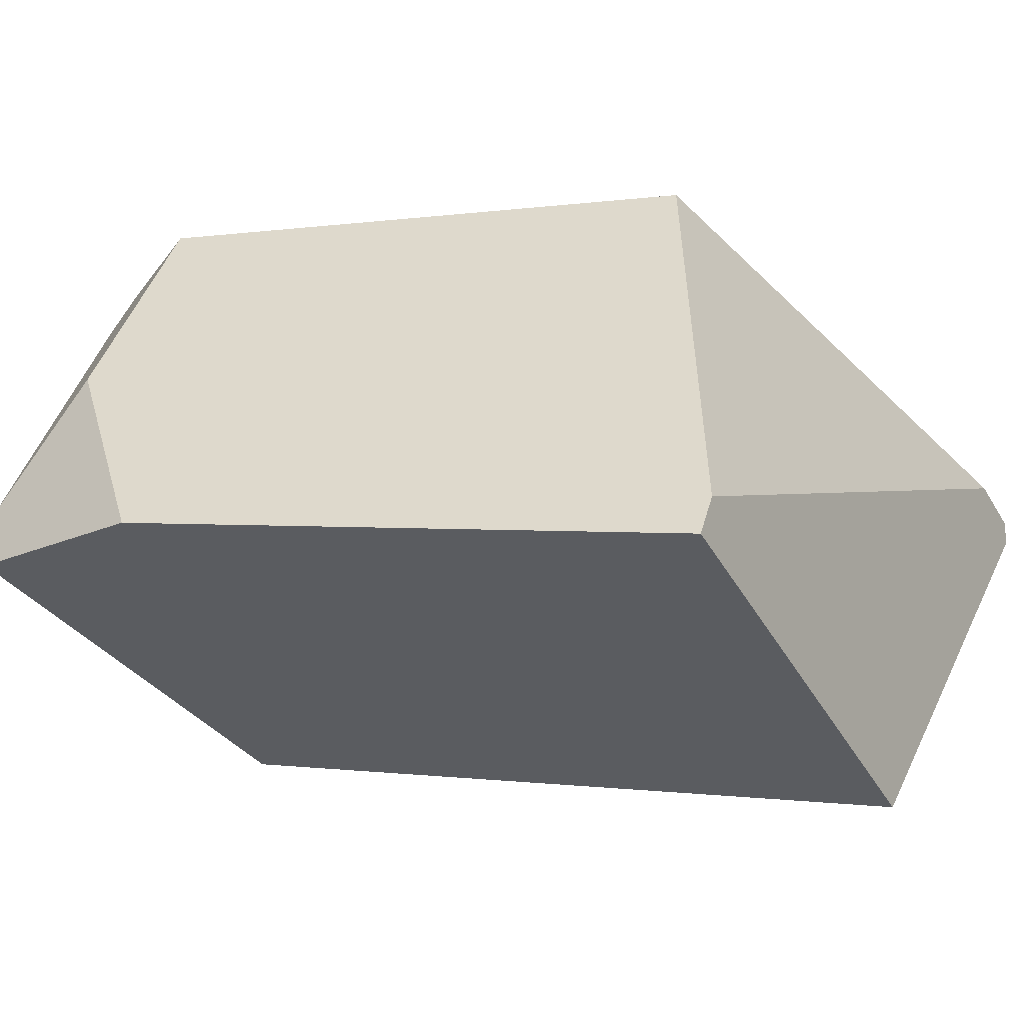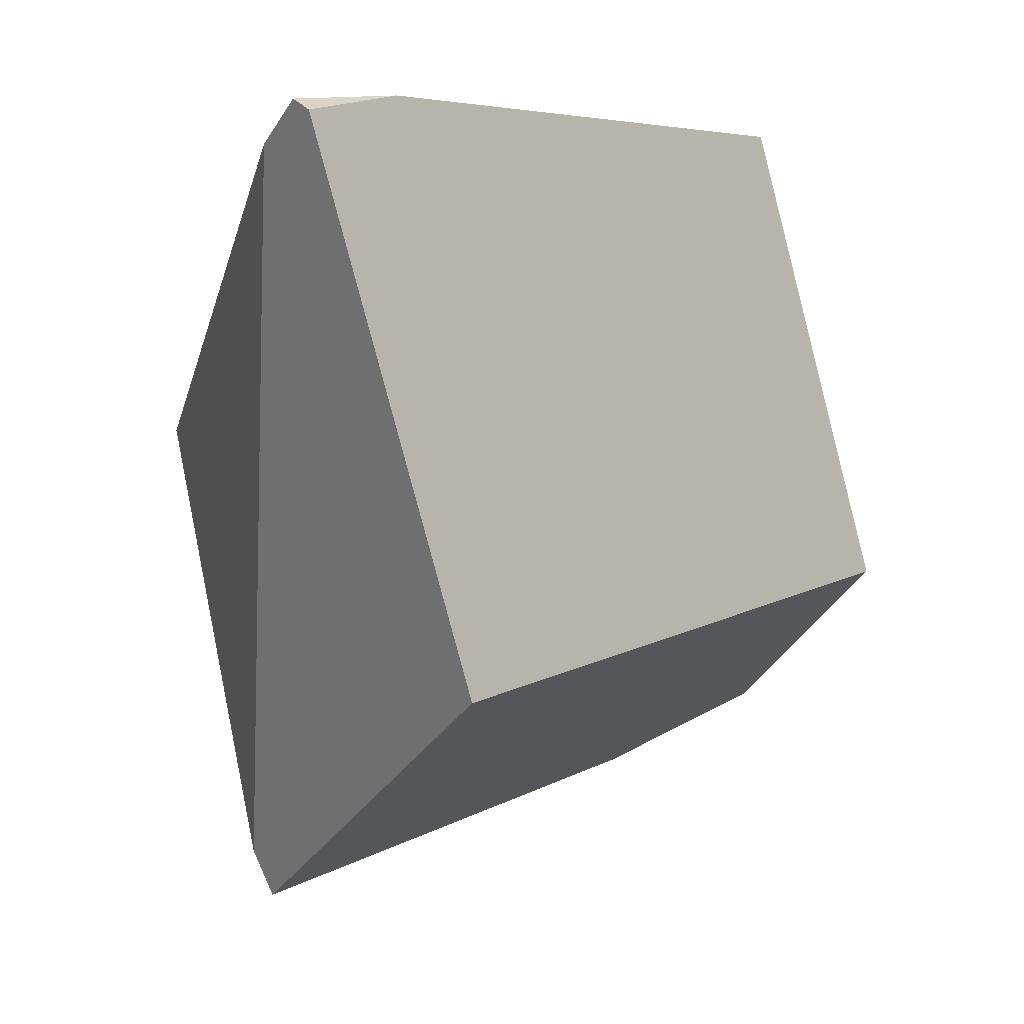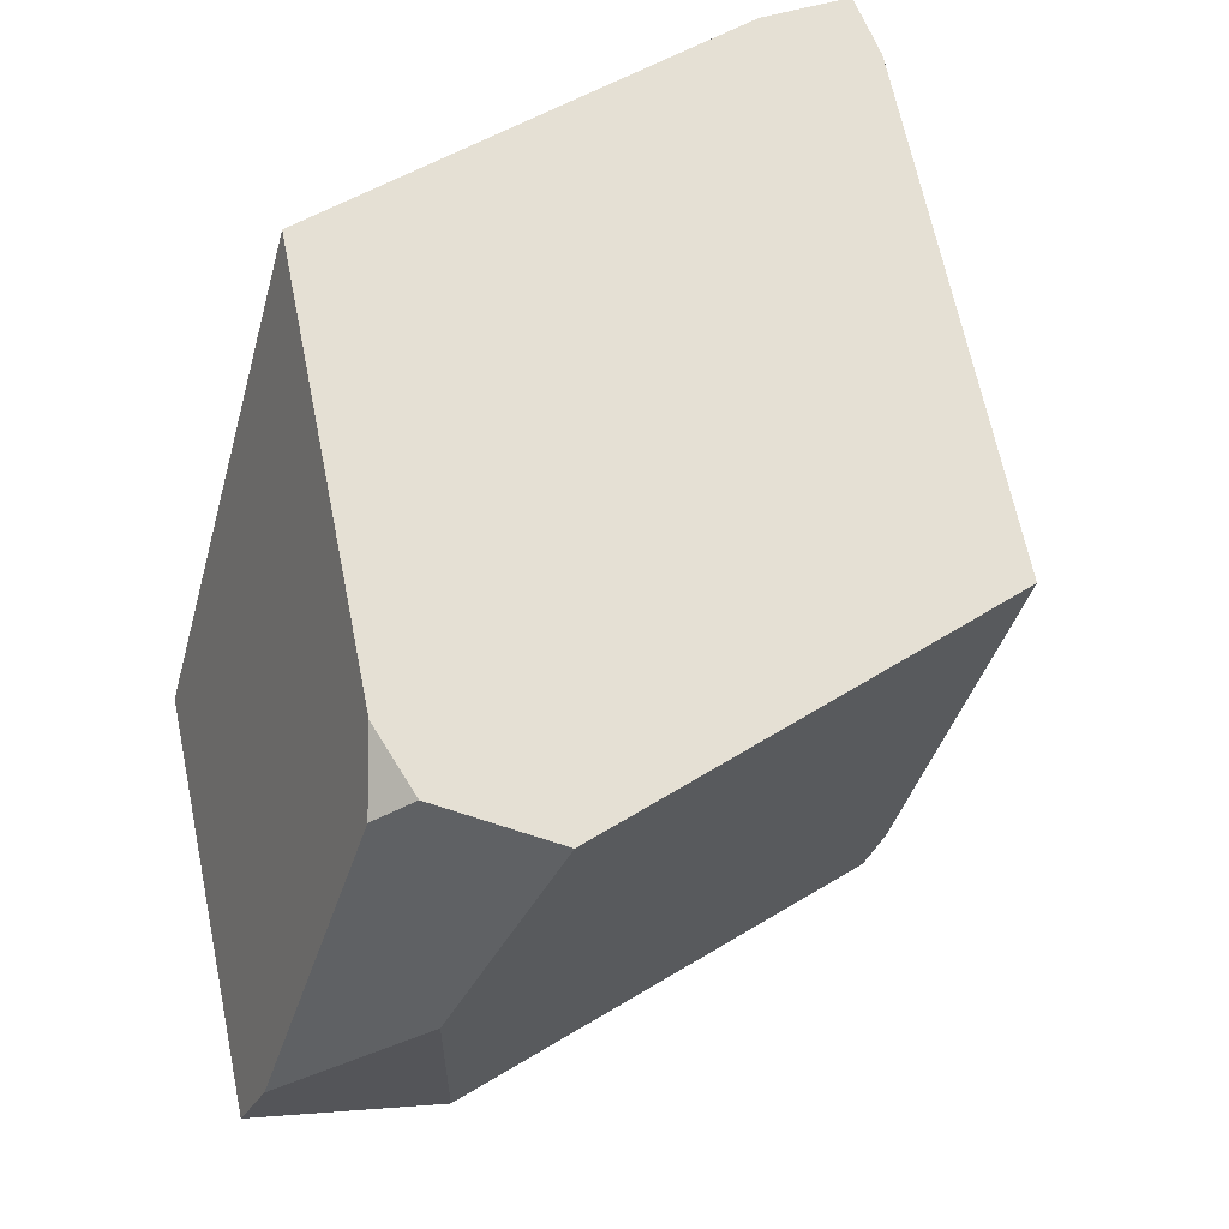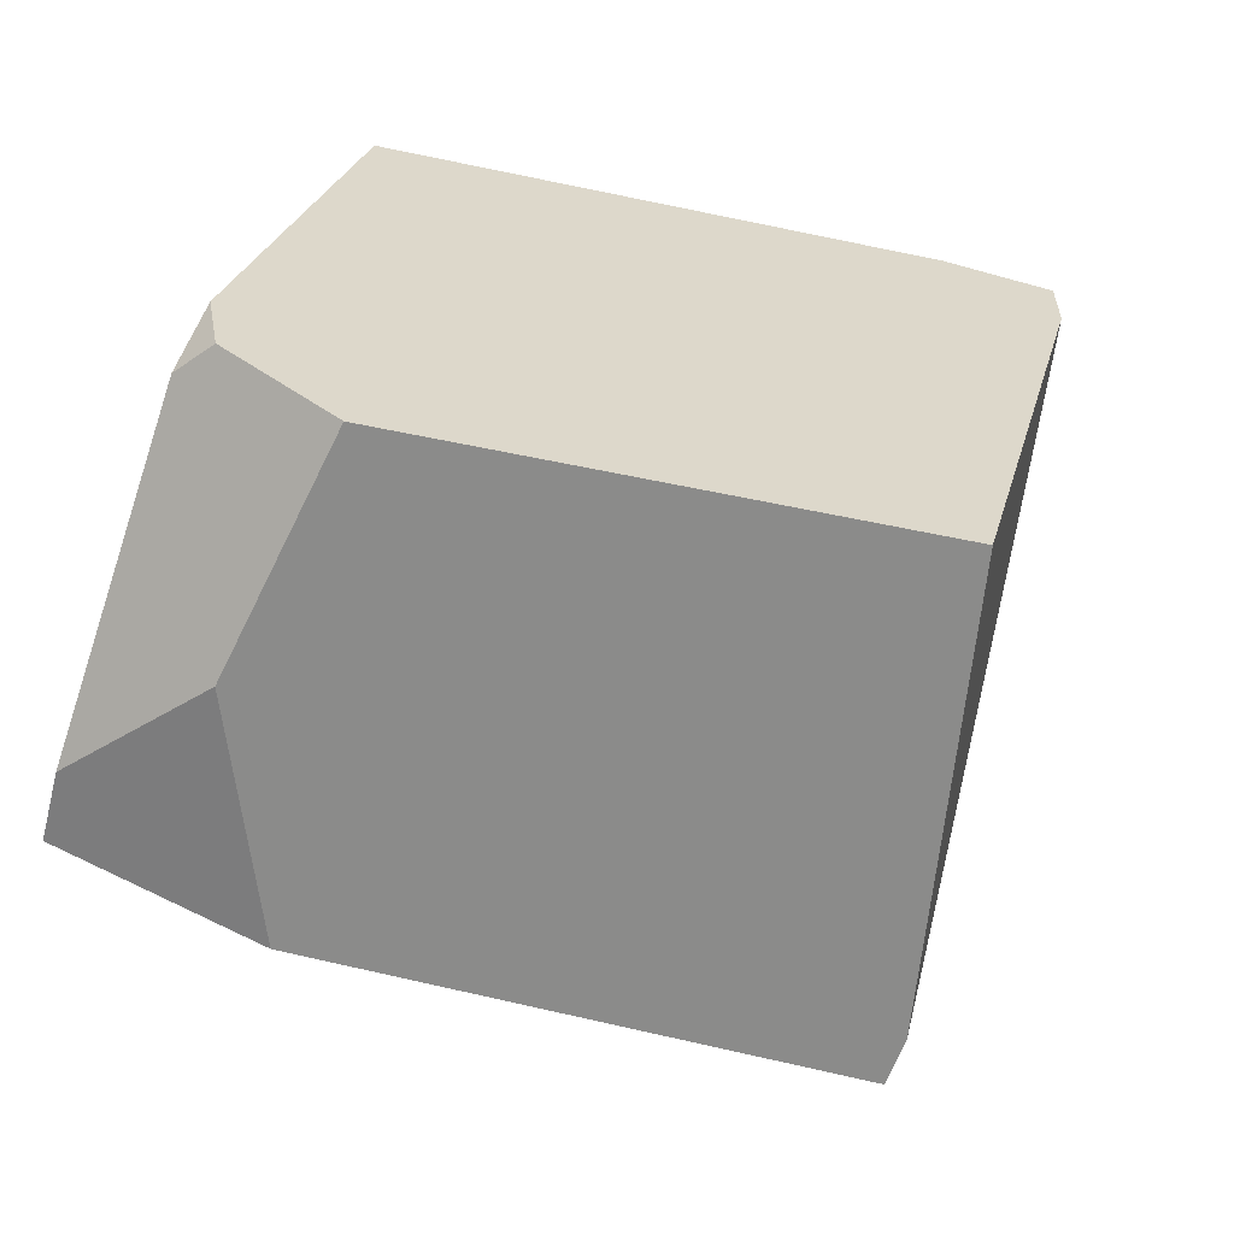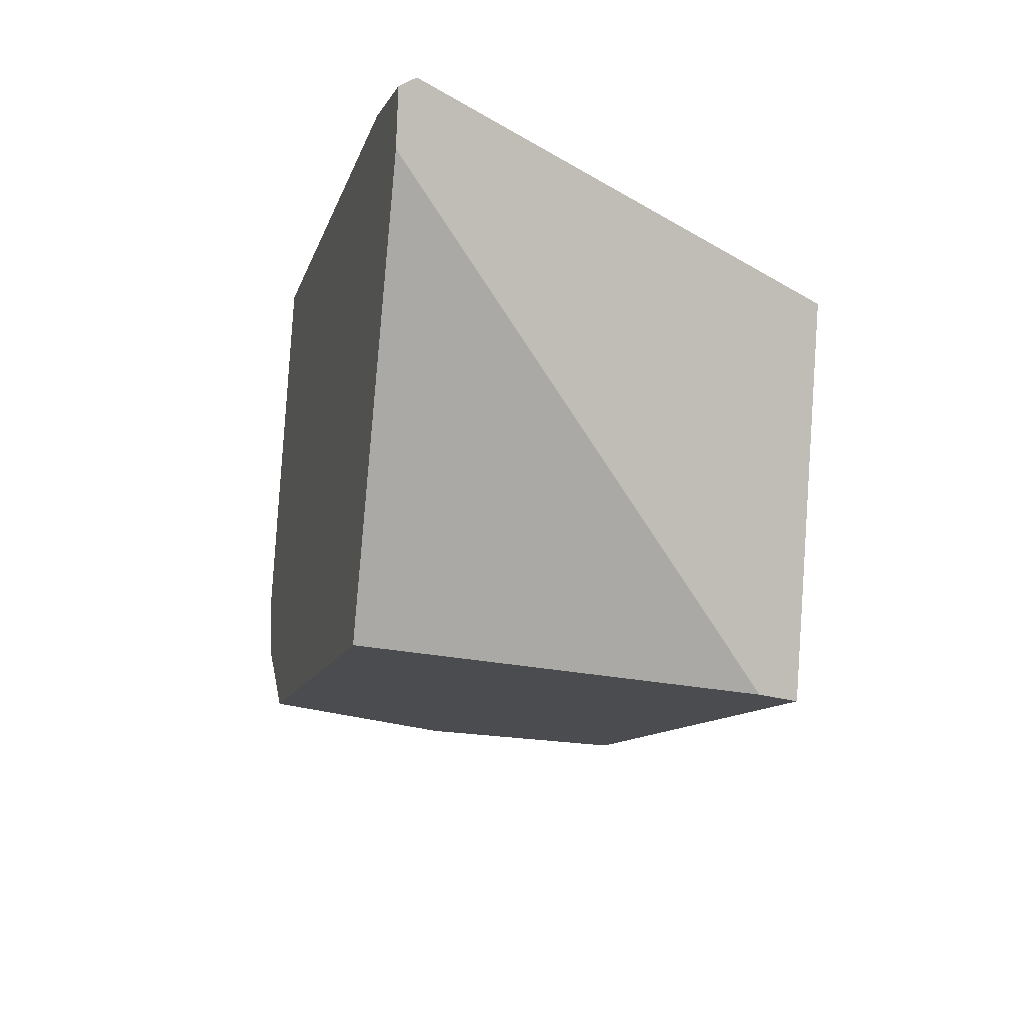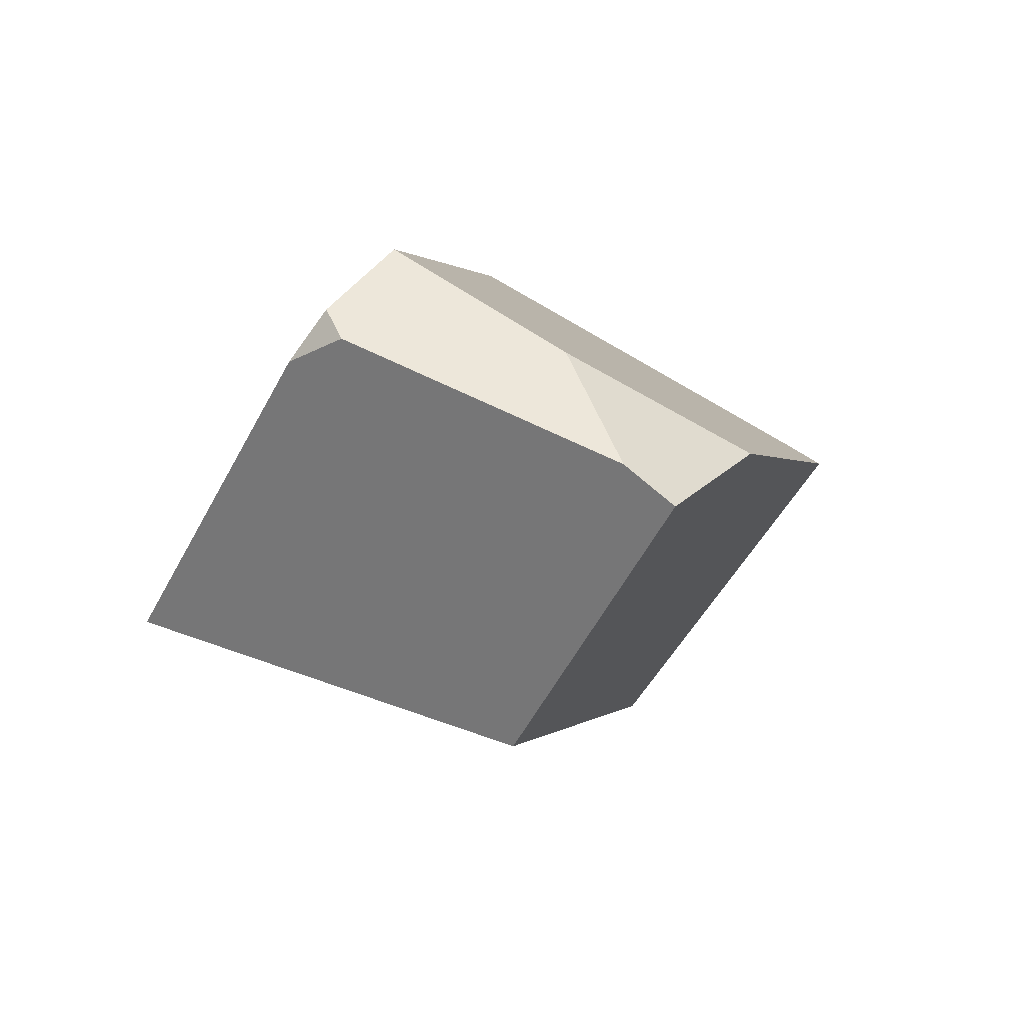
<metadata>
{"format":"obj","ext":"obj","renderer":"f3d","projection":"perspective","resolution":1024,"background":"white","views":[{"elev":-63.5,"azim":-72.7,"up":"+Y"},{"elev":-11.5,"azim":49.8,"up":"+Y"},{"elev":48.4,"azim":-126.9,"up":"+Y"},{"elev":10.5,"azim":-102.2,"up":"+Y"},{"elev":79.8,"azim":-68.4,"up":"+Z"},{"elev":-76.7,"azim":-104.4,"up":"+Z"}]}
</metadata>
<code>
g  Instance
v 0.9034 -53.51 2.069
v 0.8475 -53.46 2.082
v 0.852 -55.06 1.45
v 0.852 -55.06 1.45
v 0.8475 -53.46 2.082
v -0.4861 -55.52 1.166
v -0.4861 -55.52 1.166
v 0.8475 -53.46 2.082
v -0.5201 -55.38 1.218
v -0.5201 -55.38 1.218
v 0.8475 -53.46 2.082
v 0.6521 -53.53 2.04
v -0.8273 -53.48 -0.7519
v -0.6872 -53.32 -0.6432
v -0.7051 -54.47 -1.051
v -0.7051 -54.47 -1.051
v -0.6872 -53.32 -0.6432
v -0.6182 -54.67 -1.086
v -0.6182 -54.67 -1.086
v -0.6872 -53.32 -0.6432
v 0.4829 -54.41 -0.5747
v 0.4829 -54.41 -0.5747
v -0.6872 -53.32 -0.6432
v 0.5201 -52.99 -0.06714
v 0.8475 -53.46 2.082
v 0.9034 -53.51 2.069
v 0.8389 -53.36 1.721
v -0.5201 -55.38 1.218
v 0.6521 -53.53 2.04
v -0.9007 -53.96 1.302
v -0.7516 -54.95 -0.5347
v -0.9573 -54.22 -0.6764
v -0.6182 -54.67 -1.086
v -0.6182 -54.67 -1.086
v -0.9573 -54.22 -0.6764
v -0.7051 -54.47 -1.051
v -0.8273 -53.48 -0.7519
v -0.8944 -53.4 -0.6508
v -0.6872 -53.32 -0.6432
v -0.9007 -53.96 1.302
v -1.115 -53.57 -0.3751
v -0.5201 -55.38 1.218
v -0.5201 -55.38 1.218
v -1.115 -53.57 -0.3751
v -0.4861 -55.52 1.166
v -0.4861 -55.52 1.166
v -1.115 -53.57 -0.3751
v -0.7516 -54.95 -0.5347
v -0.7516 -54.95 -0.5347
v -1.115 -53.57 -0.3751
v -0.9573 -54.22 -0.6764
v 0.852 -55.06 1.45
v 0.4829 -54.41 -0.5747
v 0.9034 -53.51 2.069
v 0.9034 -53.51 2.069
v 0.4829 -54.41 -0.5747
v 0.8389 -53.36 1.721
v 0.8389 -53.36 1.721
v 0.4829 -54.41 -0.5747
v 0.5201 -52.99 -0.06714
v 0.4829 -54.41 -0.5747
v 0.852 -55.06 1.45
v -0.6182 -54.67 -1.086
v -0.6182 -54.67 -1.086
v 0.852 -55.06 1.45
v -0.7516 -54.95 -0.5347
v -0.7516 -54.95 -0.5347
v 0.852 -55.06 1.45
v -0.4861 -55.52 1.166
v -0.9573 -54.22 -0.6764
v -1.115 -53.57 -0.3751
v -0.7051 -54.47 -1.051
v -0.7051 -54.47 -1.051
v -1.115 -53.57 -0.3751
v -0.8273 -53.48 -0.7519
v -0.8273 -53.48 -0.7519
v -1.115 -53.57 -0.3751
v -0.8944 -53.4 -0.6508
v -0.8944 -53.4 -0.6508
v -1.115 -53.57 -0.3751
v -0.6872 -53.32 -0.6432
v -0.6872 -53.32 -0.6432
v -1.115 -53.57 -0.3751
v 0.5201 -52.99 -0.06714
v 0.5201 -52.99 -0.06714
v -1.115 -53.57 -0.3751
v 0.8389 -53.36 1.721
v 0.8389 -53.36 1.721
v -1.115 -53.57 -0.3751
v 0.8475 -53.46 2.082
v 0.8475 -53.46 2.082
v -1.115 -53.57 -0.3751
v 0.6521 -53.53 2.04
v 0.6521 -53.53 2.04
v -1.115 -53.57 -0.3751
v -0.9007 -53.96 1.302
f 1 2 3
f 4 5 6
f 7 8 9
f 10 11 12
f 13 14 15
f 16 17 18
f 19 20 21
f 22 23 24
f 25 26 27
f 28 29 30
f 31 32 33
f 34 35 36
f 37 38 39
f 40 41 42
f 43 44 45
f 46 47 48
f 49 50 51
f 52 53 54
f 55 56 57
f 58 59 60
f 61 62 63
f 64 65 66
f 67 68 69
f 70 71 72
f 73 74 75
f 76 77 78
f 79 80 81
f 82 83 84
f 85 86 87
f 88 89 90
f 91 92 93
f 94 95 96

</code>
